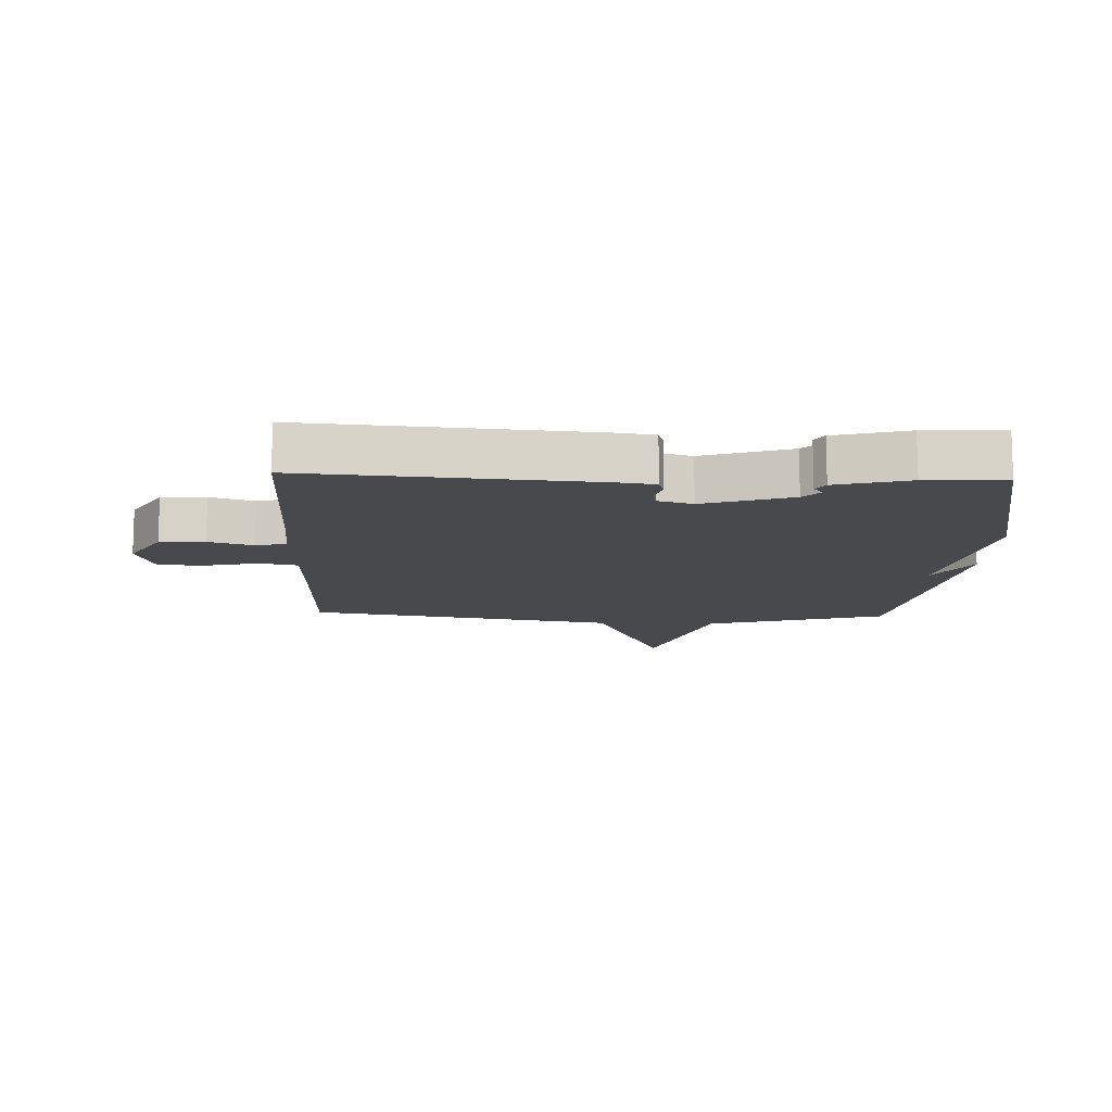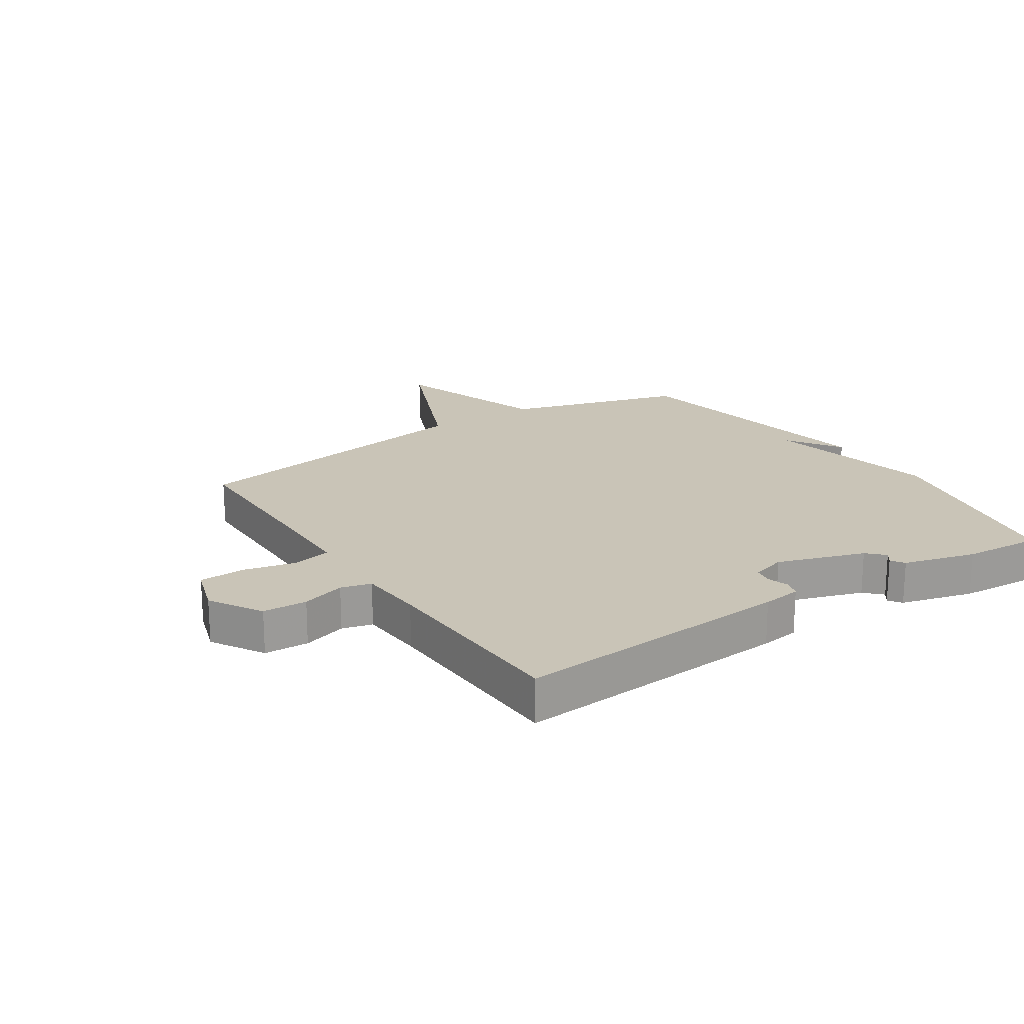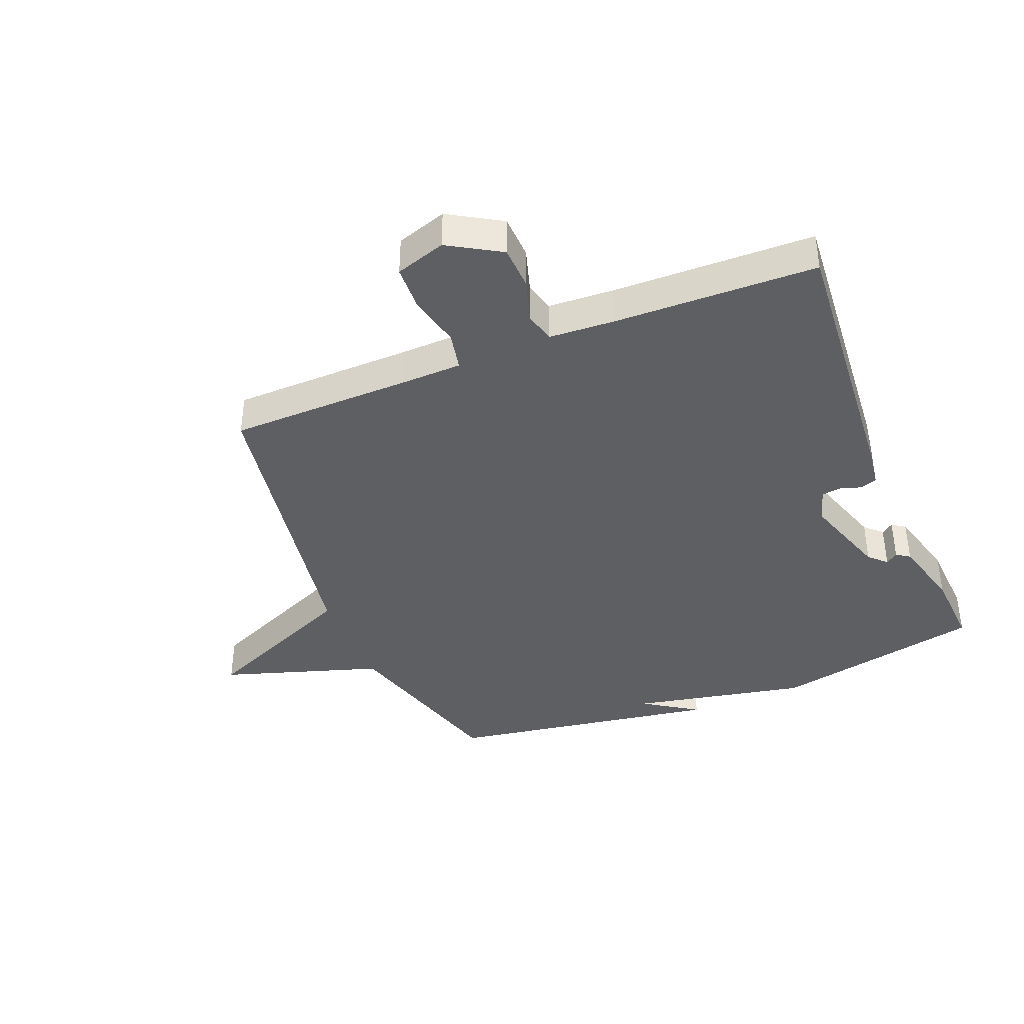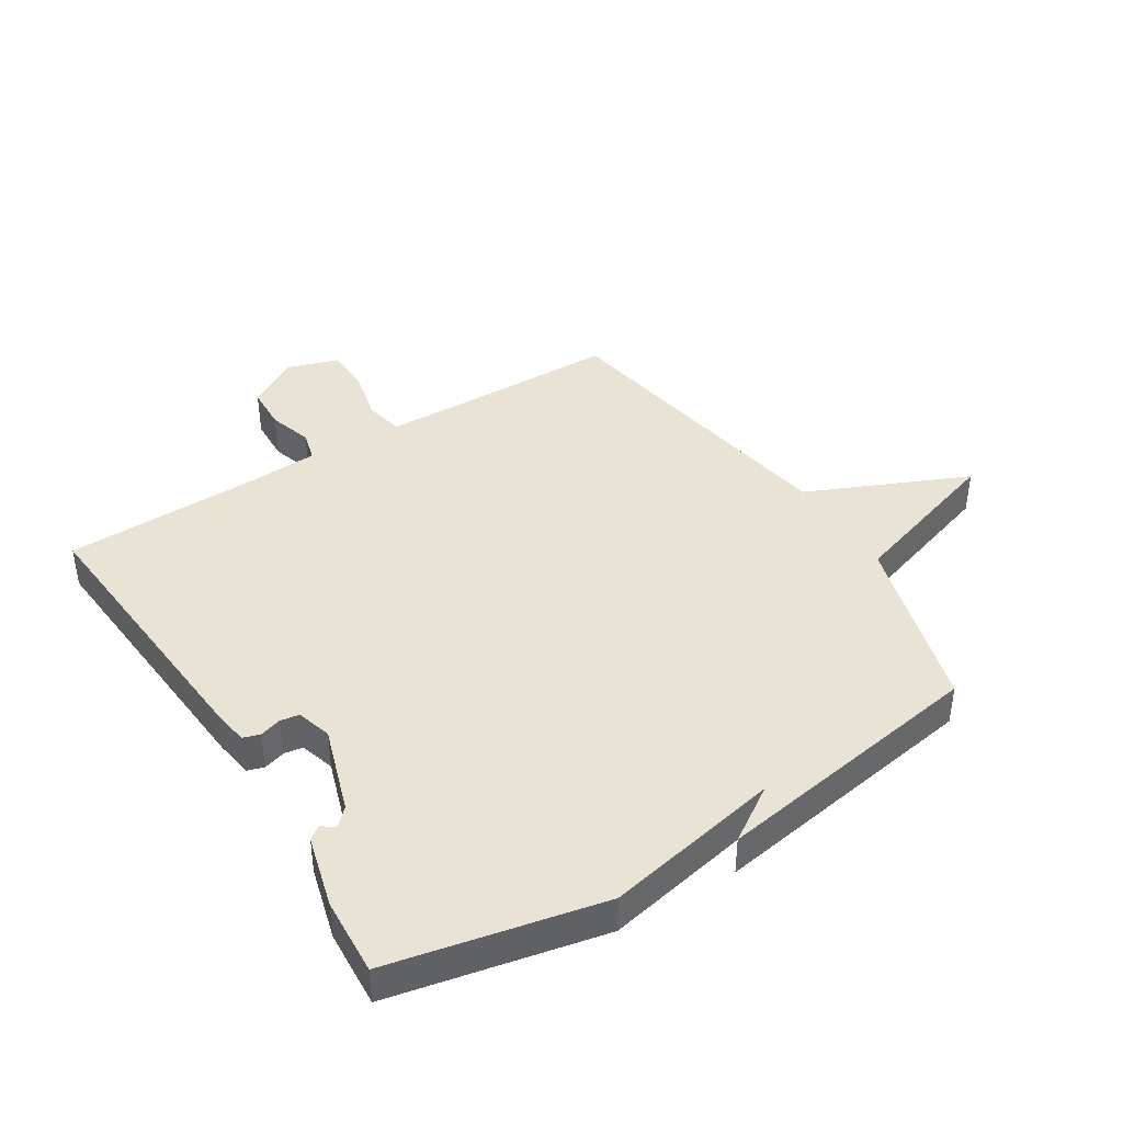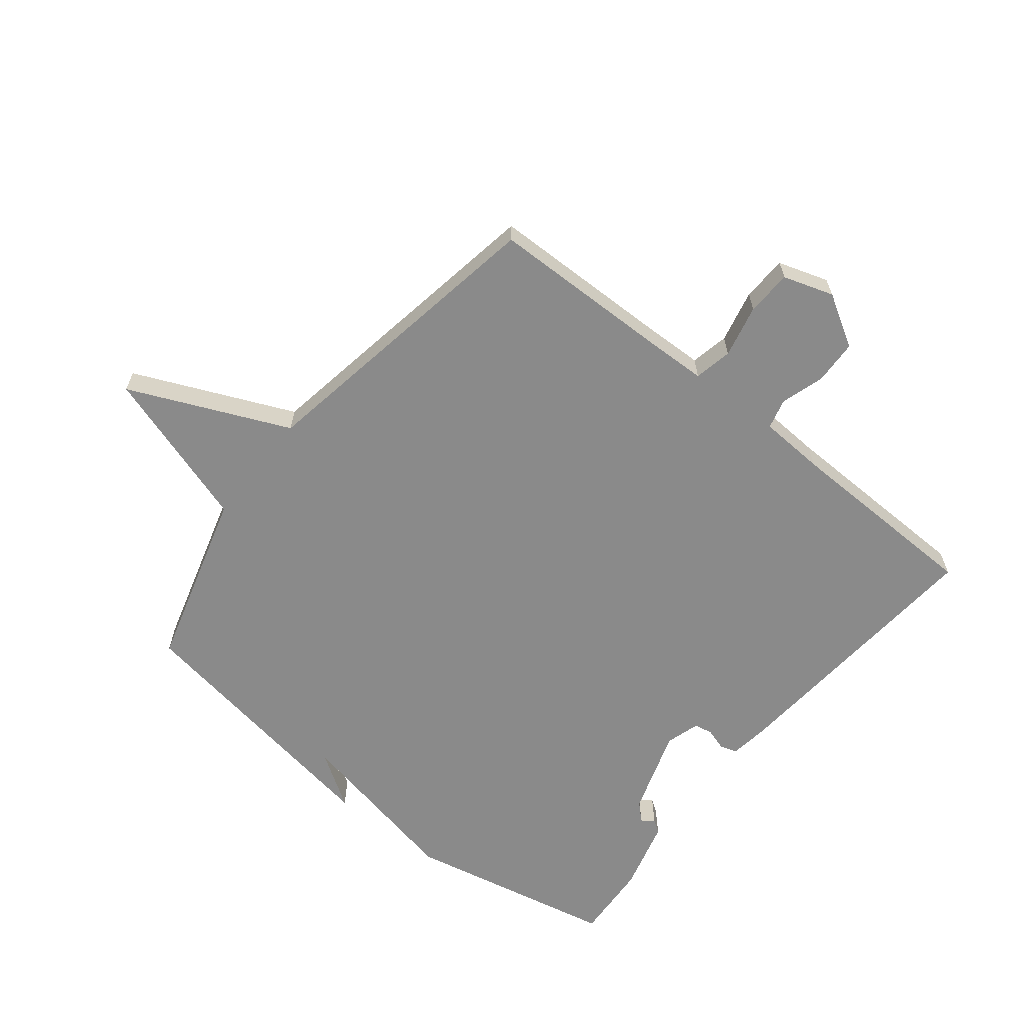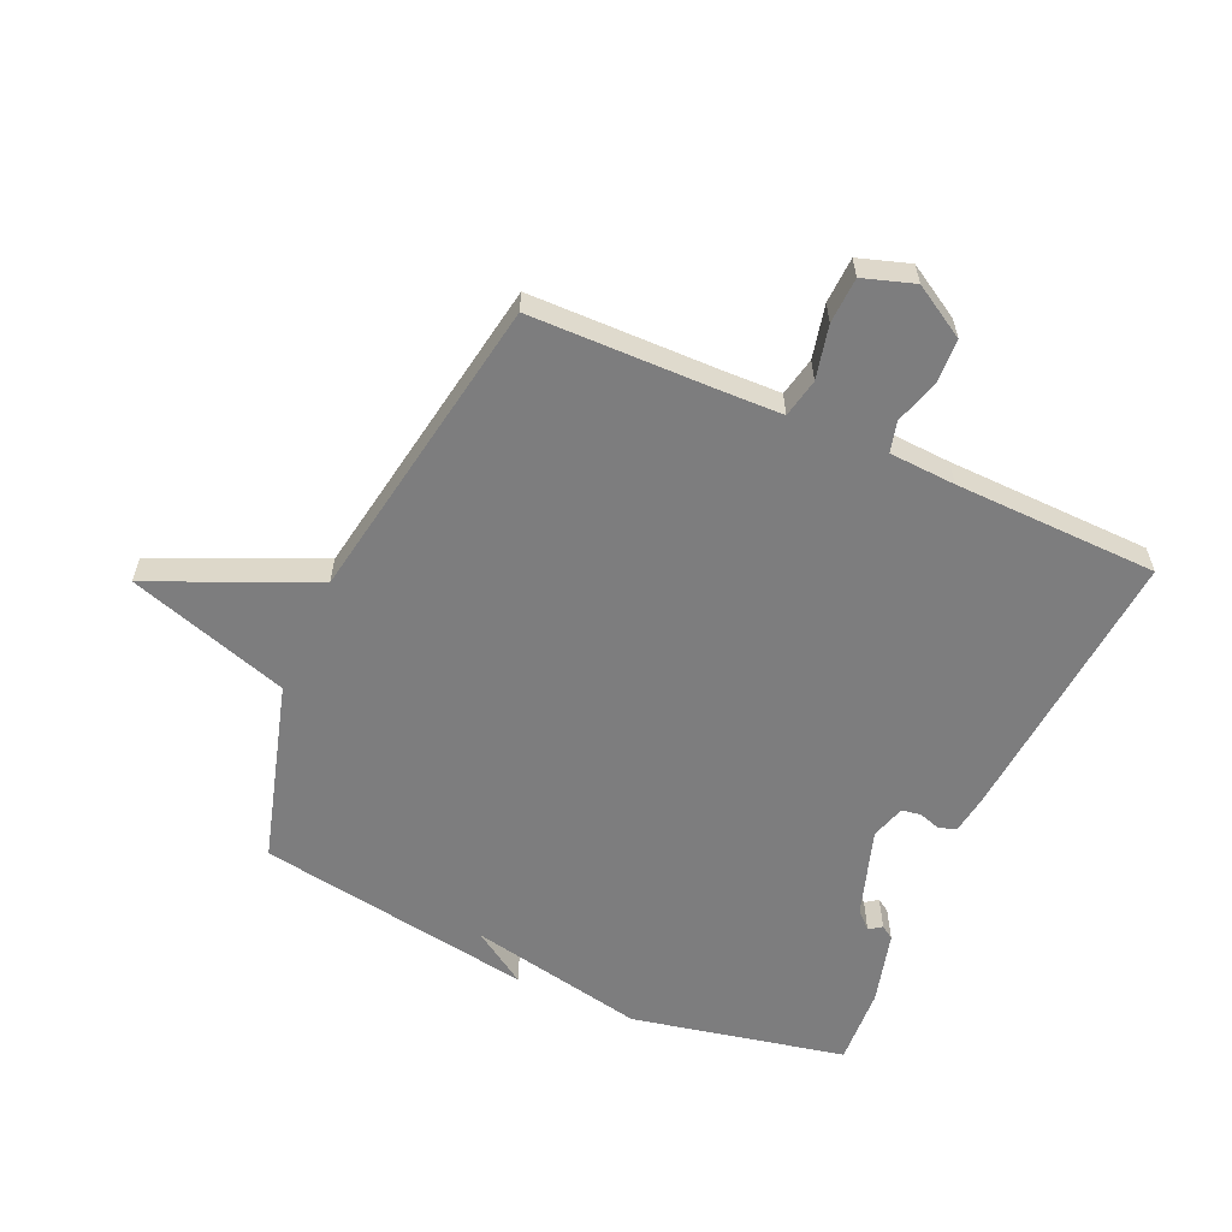
<metadata>
{"format":"obj","ext":"obj","renderer":"f3d","projection":"perspective","resolution":1024,"background":"white","views":[{"elev":-12.2,"azim":87.8,"up":"+Y"},{"elev":20.0,"azim":56.5,"up":"+Y"},{"elev":-39.8,"azim":22.0,"up":"+Y"},{"elev":41.3,"azim":147.9,"up":"+Y"},{"elev":-63.4,"azim":-38.6,"up":"+Y"},{"elev":-59.1,"azim":-24.1,"up":"+Y"}]}
</metadata>
<code>
v -0.5 0.07 0.5
v -0.2 0.07 0.505
v -0.099 0.07 0.508
v -0.086 0.07 0.571
v -0.106 0.07 0.658
v -0.103 0.07 0.733
v -0.02 0.07 0.76
v 0.066 0.07 0.709
v 0.069 0.07 0.636
v 0.047 0.07 0.564
v 0.06 0.07 0.514
v 0.168 0.07 0.508
v 0.5 0.07 0.5
v 0.464 0.07 0.041
v 0.455 0.07 -0.023
v 0.427 0.07 -0.032
v 0.391 0.07 -0.021
v 0.36 0.07 -0.026
v 0.343 0.07 -0.083
v 0.39 0.07 -0.226
v 0.418 0.07 -0.253
v 0.438 0.07 -0.238
v 0.46 0.07 -0.253
v 0.492 0.07 -0.372
v 0.5 0.07 -0.5
v 0.152 0.07 -0.573
v -0.138 0.07 -0.514
v -0.048 0.07 -0.573
v -0.5 0.07 -0.5
v -0.585 0.07 -0.205
v -0.848 0.07 -0.121
v -0.585 0.07 -0.005
v -0.5 0 0.5
v -0.2 0 0.505
v -0.099 0 0.508
v -0.086 0 0.571
v -0.106 0 0.658
v -0.103 0 0.733
v -0.02 0 0.76
v 0.066 0 0.709
v 0.069 0 0.636
v 0.047 0 0.564
v 0.06 0 0.514
v 0.168 0 0.508
v 0.5 0 0.5
v 0.464 0 0.041
v 0.455 0 -0.023
v 0.427 0 -0.032
v 0.391 0 -0.021
v 0.36 0 -0.026
v 0.343 0 -0.083
v 0.39 0 -0.226
v 0.418 0 -0.253
v 0.438 0 -0.238
v 0.46 0 -0.253
v 0.492 0 -0.372
v 0.5 0 -0.5
v 0.152 0 -0.573
v -0.138 0 -0.514
v -0.048 0 -0.573
v -0.5 0 -0.5
v -0.585 0 -0.205
v -0.848 0 -0.121
v -0.585 0 -0.005
f 30 31 32
f 30 32 1 2
f 29 30 2 3
f 27 28 29
f 27 29 3
f 26 27 3 4
f 24 25 26
f 23 24 26
f 22 23 26
f 21 22 26
f 20 21 26
f 19 20 26 4
f 4 5 6
f 19 4 6
f 18 19 6
f 17 18 6
f 15 16 17
f 14 15 17
f 13 14 17
f 12 13 17
f 11 12 17
f 11 17 6
f 10 11 6 7
f 7 8 9 10
f 64 63 62
f 34 33 64 62
f 35 34 62 61
f 61 60 59
f 35 61 59
f 36 35 59 58
f 58 57 56
f 58 56 55
f 58 55 54
f 58 54 53
f 58 53 52
f 36 58 52 51
f 38 37 36
f 38 36 51
f 38 51 50
f 38 50 49
f 49 48 47
f 49 47 46
f 49 46 45
f 49 45 44
f 49 44 43
f 38 49 43
f 39 38 43 42
f 42 41 40 39
f 1 33 34 2
f 2 34 35 3
f 3 35 36 4
f 4 36 37 5
f 5 37 38 6
f 6 38 39 7
f 7 39 40 8
f 8 40 41 9
f 9 41 42 10
f 10 42 43 11
f 11 43 44 12
f 12 44 45 13
f 13 45 46 14
f 14 46 47 15
f 15 47 48 16
f 16 48 49 17
f 17 49 50 18
f 18 50 51 19
f 19 51 52 20
f 20 52 53 21
f 21 53 54 22
f 22 54 55 23
f 23 55 56 24
f 24 56 57 25
f 25 57 58 26
f 26 58 59 27
f 27 59 60 28
f 28 60 61 29
f 29 61 62 30
f 30 62 63 31
f 31 63 64 32
f 32 64 33 1

</code>
